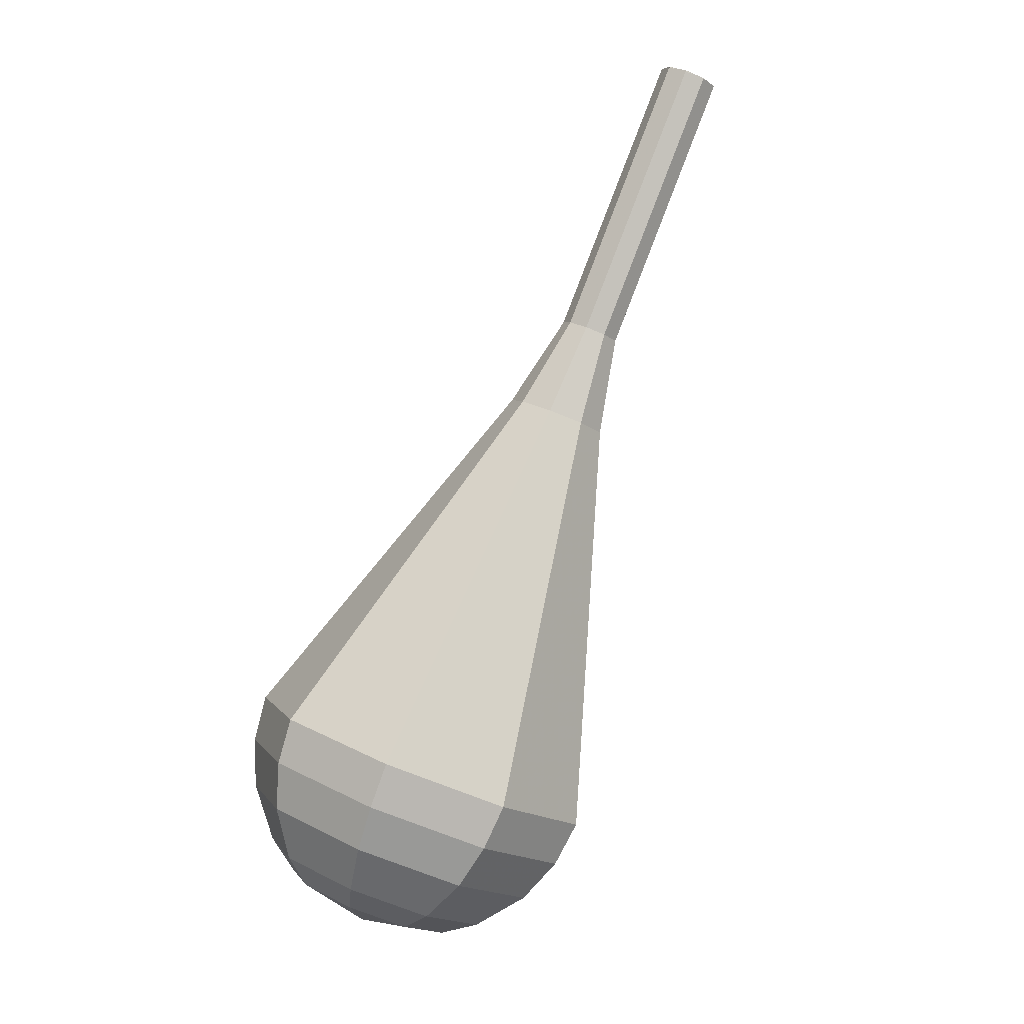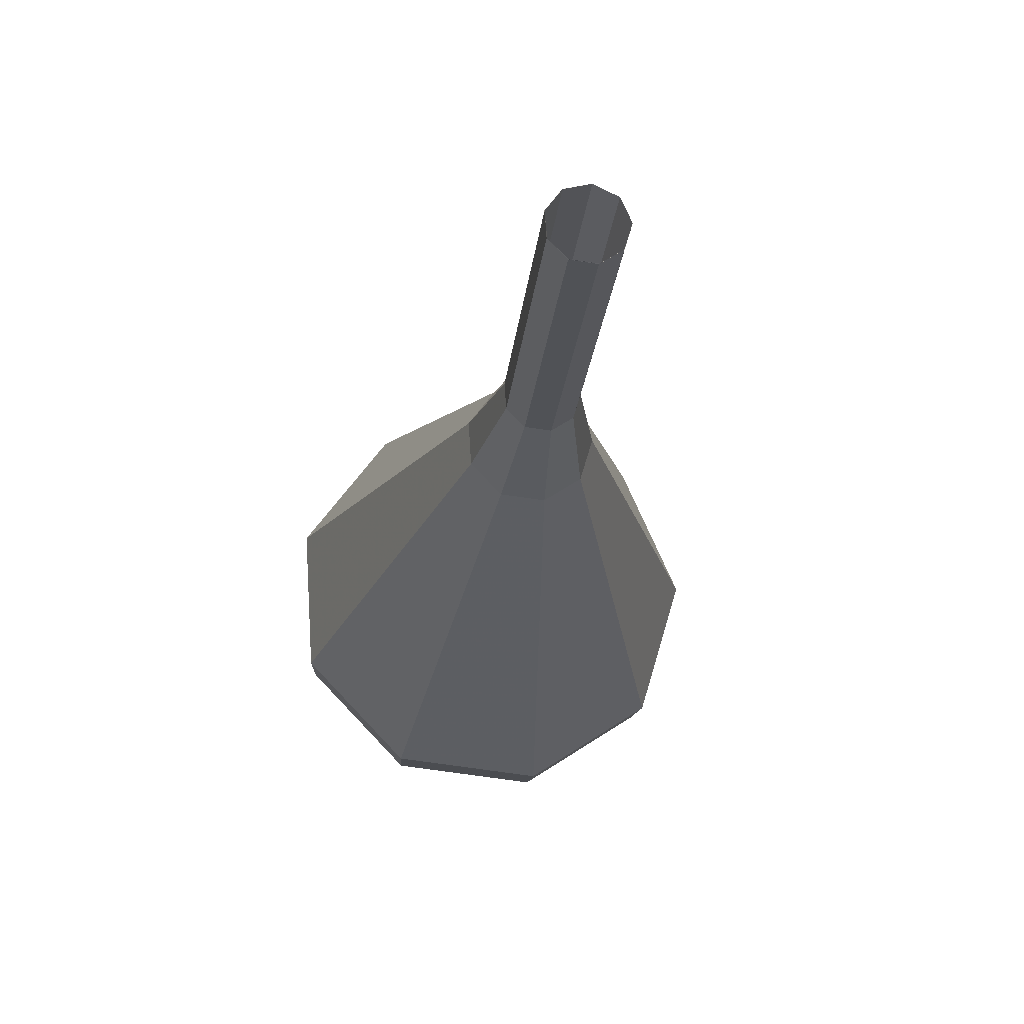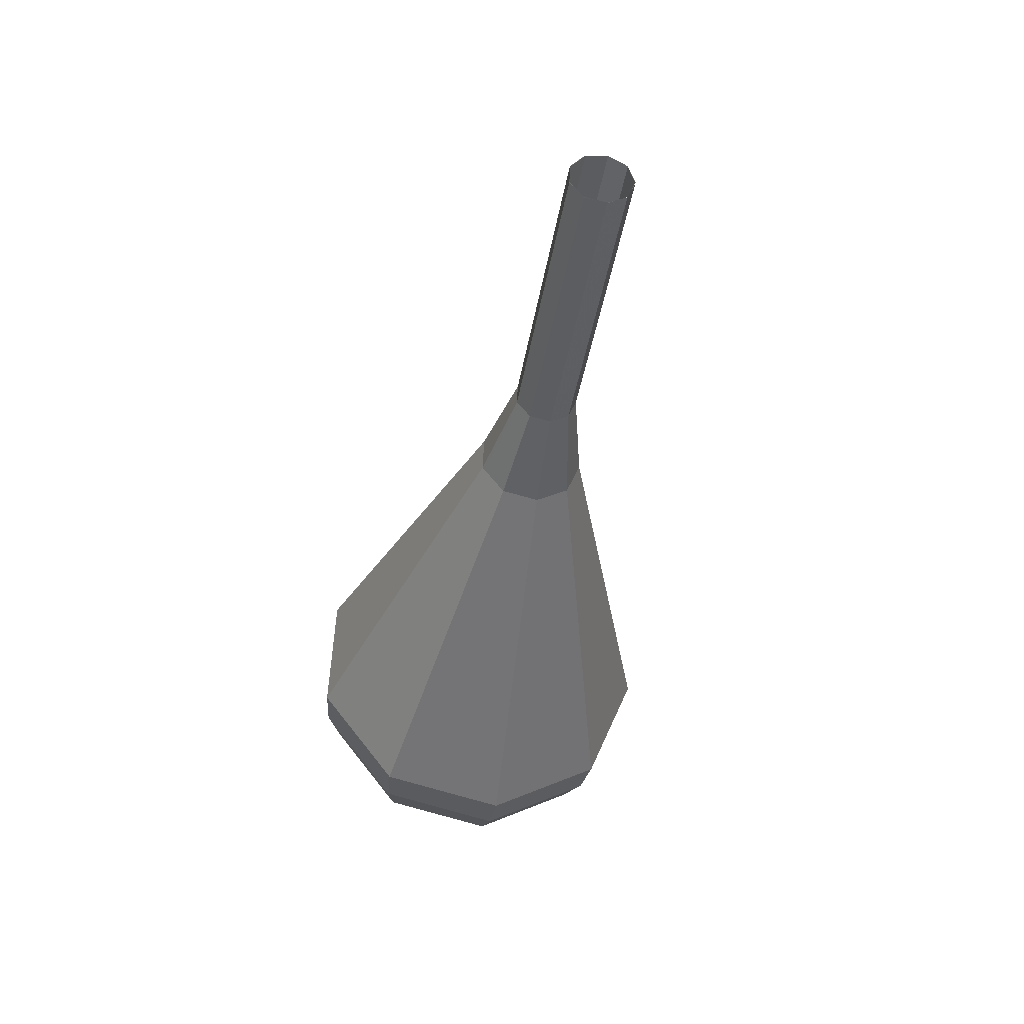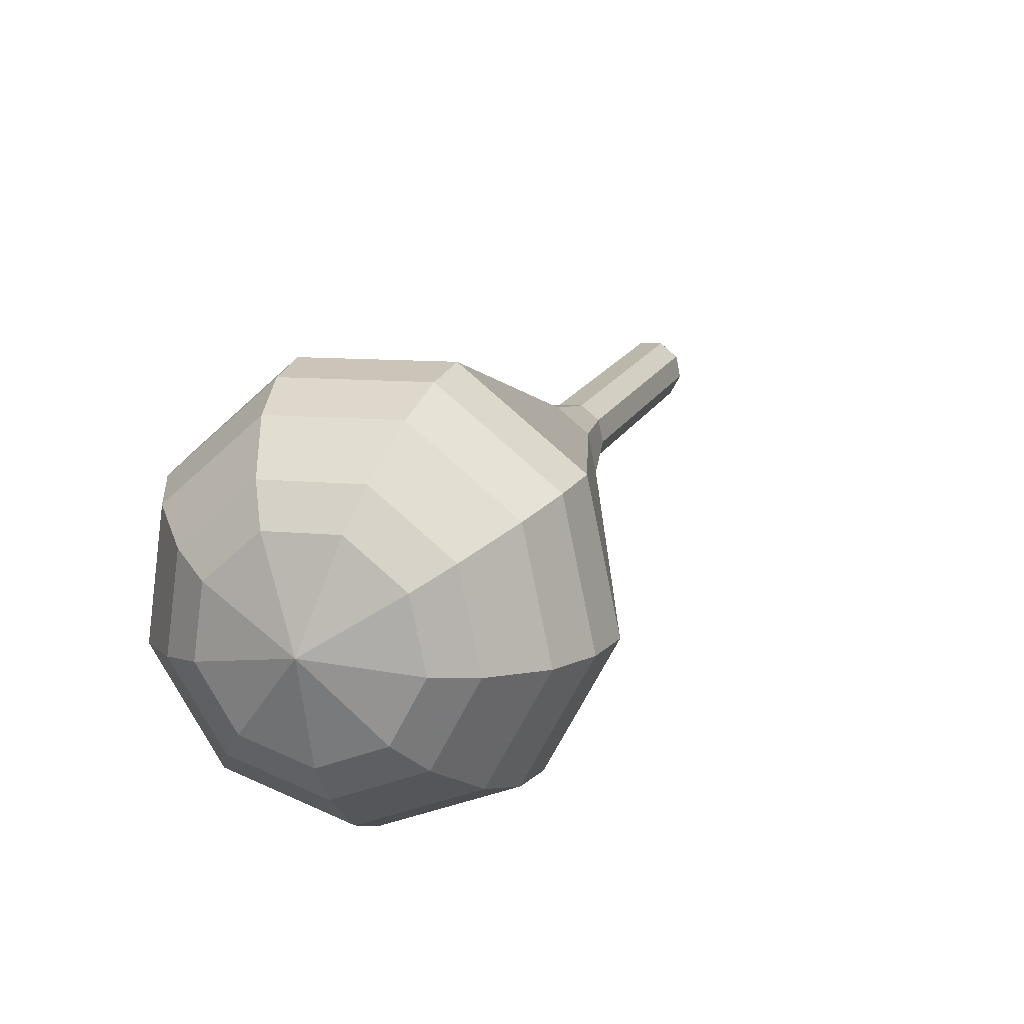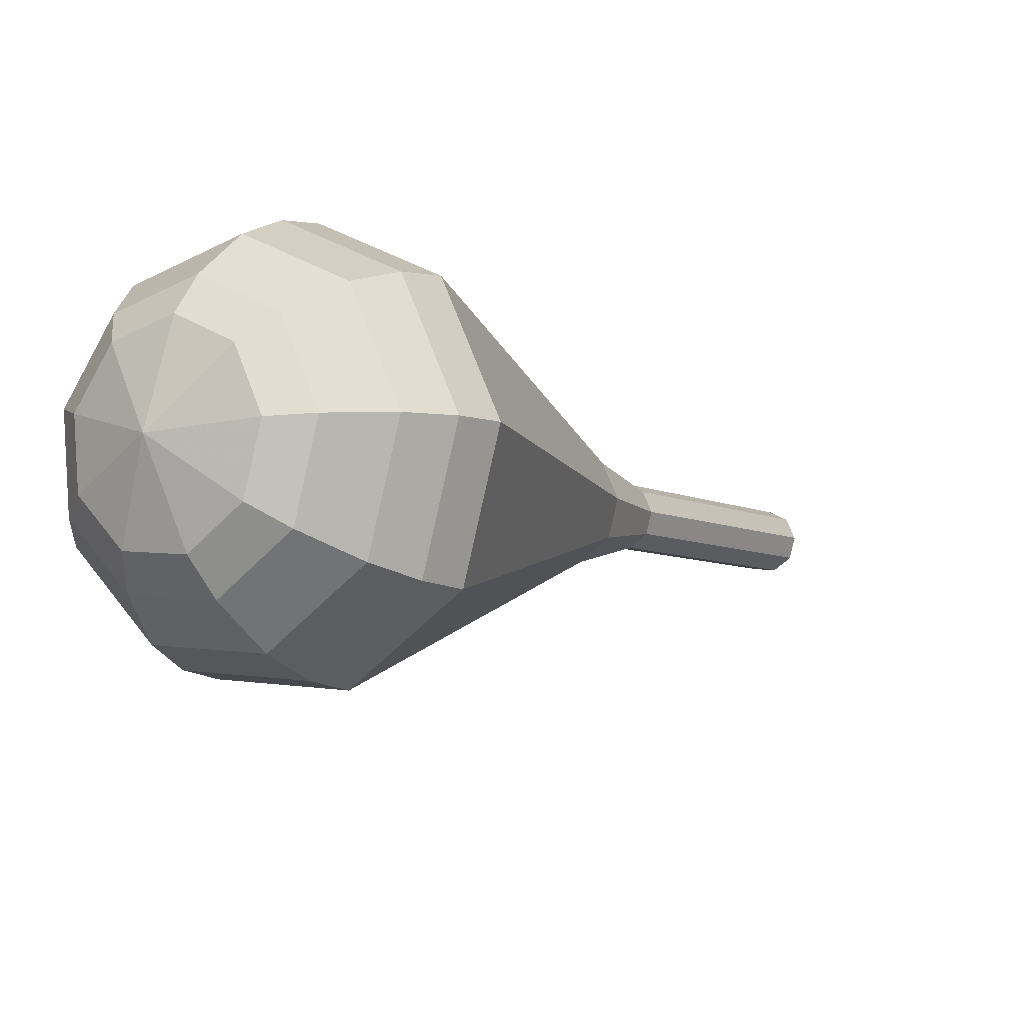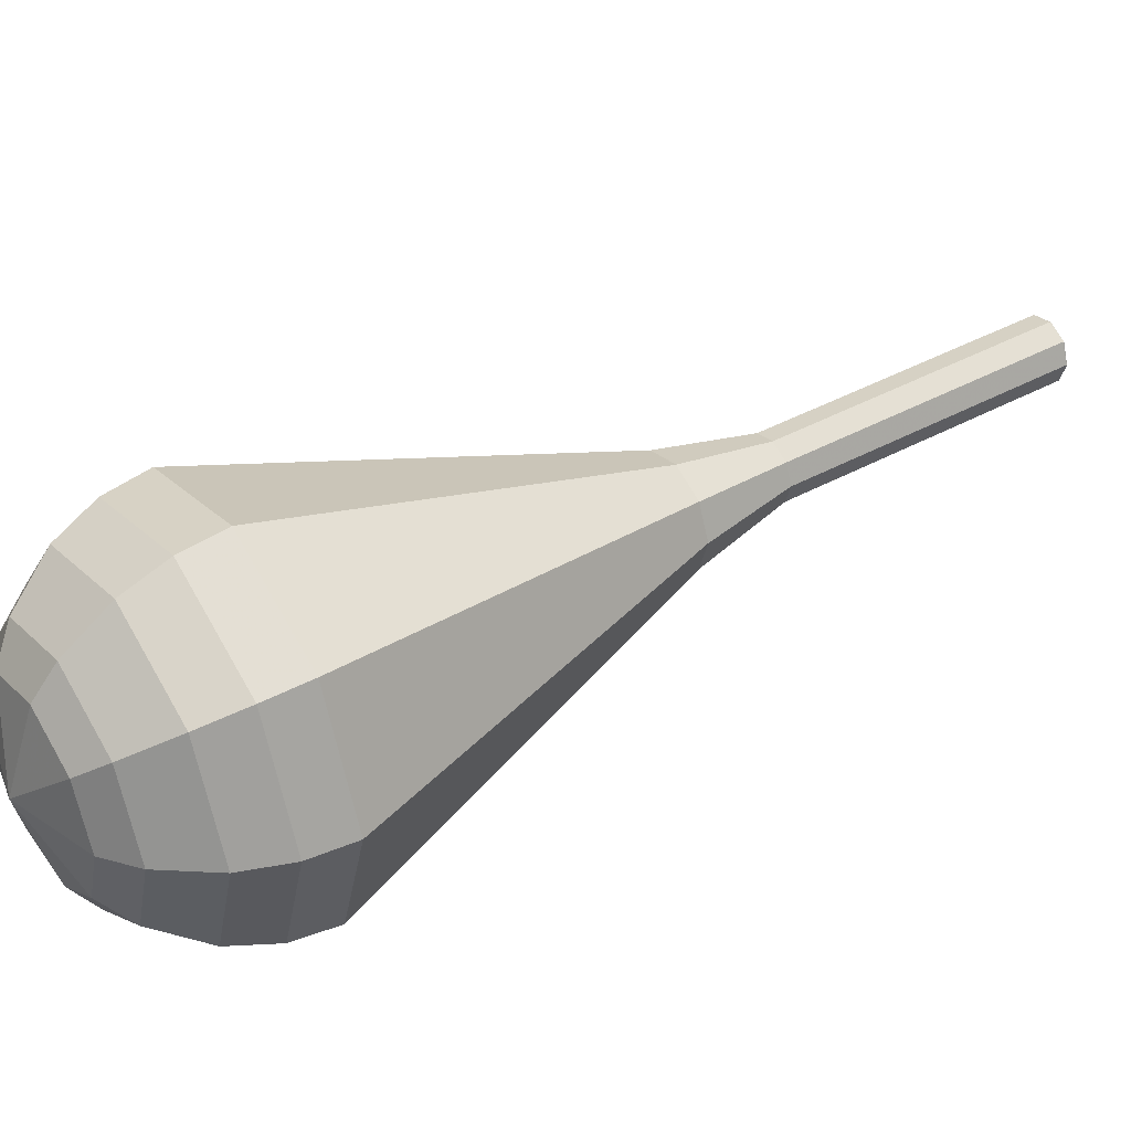
<metadata>
{"format":"obj","ext":"obj","renderer":"f3d","projection":"perspective","resolution":1024,"background":"white","views":[{"elev":-28.4,"azim":-44.3,"up":"+Y"},{"elev":13.2,"azim":175.8,"up":"+Z"},{"elev":19.2,"azim":-19.6,"up":"+Y"},{"elev":-19.8,"azim":23.5,"up":"+Z"},{"elev":-46.9,"azim":42.4,"up":"+Z"},{"elev":-60.5,"azim":99.4,"up":"+Z"}]}
</metadata>
<code>
g tube1
v 122.7 123.8 100.8
v 123 124.3 100.1
v 123.7 124.6 99.76
v 124.5 124.6 99.89
v 125.1 124.2 100.4
v 125.1 123.7 101.1
v 124.6 123.3 101.7
v 123.8 123.2 101.8
v 123 123.4 101.4
v 122.7 123.8 100.8
v 122.7 123.8 100.8
v 123 124.3 100.1
v 123.7 124.6 99.75
v 124.5 124.5 99.87
v 125.1 124.2 100.4
v 125.1 123.7 101.1
v 124.6 123.3 101.7
v 123.8 123.2 101.8
v 123 123.4 101.4
v 122.7 123.8 100.8
v 122.8 120.5 98.56
v 123.1 120.9 97.89
v 123.8 121.2 97.53
v 124.7 121.2 97.65
v 125.2 120.8 98.2
v 125.3 120.3 98.91
v 124.7 120 99.46
v 123.9 119.8 99.58
v 123.1 120.1 99.23
v 122.8 120.5 98.56
v 123 117.1 96.33
v 123.2 117.6 95.66
v 124 117.8 95.31
v 124.8 117.8 95.43
v 125.4 117.5 95.98
v 125.4 117 96.69
v 124.9 116.6 97.24
v 124 116.5 97.36
v 123.3 116.7 97
v 123 117.1 96.33
v 123.1 113.8 94.11
v 123.4 114.2 93.44
v 124.1 114.5 93.08
v 124.9 114.4 93.21
v 125.5 114.1 93.75
v 125.5 113.6 94.47
v 125 113.2 95.01
v 124.1 113.1 95.14
v 123.4 113.3 94.78
v 123.1 113.8 94.11
v 122.3 110.4 91.89
v 122.8 111.1 90.75
v 124.1 111.6 90.14
v 125.5 111.5 90.35
v 126.4 110.9 91.28
v 126.5 110.1 92.49
v 125.6 109.5 93.42
v 124.1 109.3 93.63
v 122.9 109.6 93.03
v 122.3 110.4 91.89
v 119.9 103.5 87.44
v 121 105.3 84.86
v 123.8 106.3 83.49
v 127 106.1 83.97
v 129.2 104.8 86.07
v 129.3 103 88.82
v 127.2 101.5 90.92
v 124 101.1 91.4
v 121.1 101.9 90.03
v 119.9 103.5 87.44
v 117.5 96.71 83
v 119.2 99.43 78.98
v 123.5 101 76.84
v 128.6 100.7 77.58
v 132 98.69 80.86
v 132.1 95.86 85.14
v 128.9 93.57 88.42
v 123.9 92.88 89.16
v 119.4 94.12 87.02
v 117.5 96.71 83
v 117.8 95.15 81.97
v 119.4 97.79 78.07
v 123.6 99.33 76
v 128.6 99.04 76.72
v 131.8 97.07 79.89
v 131.9 94.34 84.04
v 128.8 92.12 87.21
v 124 91.45 87.93
v 119.6 92.65 85.86
v 117.8 95.15 81.97
v 118.6 93.62 80.93
v 120.1 95.98 77.45
v 123.9 97.35 75.6
v 128.2 97.1 76.24
v 131.2 95.34 79.08
v 131.3 92.89 82.79
v 128.5 90.9 85.63
v 124.1 90.31 86.27
v 120.2 91.38 84.42
v 118.6 93.62 80.93
v 120.2 92.12 79.9
v 121.3 93.92 77.24
v 124.2 94.97 75.82
v 127.6 94.77 76.32
v 129.8 93.43 78.48
v 129.9 91.56 81.32
v 127.8 90.04 83.48
v 124.4 89.59 83.98
v 121.5 90.4 82.56
v 120.2 92.12 79.9
v 121.6 91.39 79.38
v 122.4 92.7 77.44
v 124.5 93.47 76.4
v 127 93.33 76.76
v 128.6 92.35 78.35
v 128.7 90.98 80.42
v 127.1 89.87 82.01
v 124.7 89.53 82.37
v 122.5 90.13 81.33
v 121.6 91.39 79.38
v 125.2 90.75 78.87
v 125.2 90.75 78.87
v 125.2 90.75 78.87
v 125.2 90.75 78.87
v 125.2 90.75 78.87
v 125.2 90.75 78.87
v 125.2 90.75 78.87
v 125.2 90.75 78.87
v 125.2 90.75 78.87
v 125.2 90.75 78.87
f 1 2 12
f 12 11 1
f 2 3 13
f 13 12 2
f 3 4 14
f 14 13 3
f 4 5 15
f 15 14 4
f 5 6 16
f 16 15 5
f 6 7 17
f 17 16 6
f 7 8 18
f 18 17 7
f 8 9 19
f 19 18 8
f 9 10 20
f 20 19 9
f 11 12 22
f 22 21 11
f 12 13 23
f 23 22 12
f 13 14 24
f 24 23 13
f 14 15 25
f 25 24 14
f 15 16 26
f 26 25 15
f 16 17 27
f 27 26 16
f 17 18 28
f 28 27 17
f 18 19 29
f 29 28 18
f 19 20 30
f 30 29 19
f 21 22 32
f 32 31 21
f 22 23 33
f 33 32 22
f 23 24 34
f 34 33 23
f 24 25 35
f 35 34 24
f 25 26 36
f 36 35 25
f 26 27 37
f 37 36 26
f 27 28 38
f 38 37 27
f 28 29 39
f 39 38 28
f 29 30 40
f 40 39 29
f 31 32 42
f 42 41 31
f 32 33 43
f 43 42 32
f 33 34 44
f 44 43 33
f 34 35 45
f 45 44 34
f 35 36 46
f 46 45 35
f 36 37 47
f 47 46 36
f 37 38 48
f 48 47 37
f 38 39 49
f 49 48 38
f 39 40 50
f 50 49 39
f 41 42 52
f 52 51 41
f 42 43 53
f 53 52 42
f 43 44 54
f 54 53 43
f 44 45 55
f 55 54 44
f 45 46 56
f 56 55 45
f 46 47 57
f 57 56 46
f 47 48 58
f 58 57 47
f 48 49 59
f 59 58 48
f 49 50 60
f 60 59 49
f 51 52 62
f 62 61 51
f 52 53 63
f 63 62 52
f 53 54 64
f 64 63 53
f 54 55 65
f 65 64 54
f 55 56 66
f 66 65 55
f 56 57 67
f 67 66 56
f 57 58 68
f 68 67 57
f 58 59 69
f 69 68 58
f 59 60 70
f 70 69 59
f 61 62 72
f 72 71 61
f 62 63 73
f 73 72 62
f 63 64 74
f 74 73 63
f 64 65 75
f 75 74 64
f 65 66 76
f 76 75 65
f 66 67 77
f 77 76 66
f 67 68 78
f 78 77 67
f 68 69 79
f 79 78 68
f 69 70 80
f 80 79 69
f 71 72 82
f 82 81 71
f 72 73 83
f 83 82 72
f 73 74 84
f 84 83 73
f 74 75 85
f 85 84 74
f 75 76 86
f 86 85 75
f 76 77 87
f 87 86 76
f 77 78 88
f 88 87 77
f 78 79 89
f 89 88 78
f 79 80 90
f 90 89 79
f 81 82 92
f 92 91 81
f 82 83 93
f 93 92 82
f 83 84 94
f 94 93 83
f 84 85 95
f 95 94 84
f 85 86 96
f 96 95 85
f 86 87 97
f 97 96 86
f 87 88 98
f 98 97 87
f 88 89 99
f 99 98 88
f 89 90 100
f 100 99 89
f 91 92 102
f 102 101 91
f 92 93 103
f 103 102 92
f 93 94 104
f 104 103 93
f 94 95 105
f 105 104 94
f 95 96 106
f 106 105 95
f 96 97 107
f 107 106 96
f 97 98 108
f 108 107 97
f 98 99 109
f 109 108 98
f 99 100 110
f 110 109 99
f 101 102 112
f 112 111 101
f 102 103 113
f 113 112 102
f 103 104 114
f 114 113 103
f 104 105 115
f 115 114 104
f 105 106 116
f 116 115 105
f 106 107 117
f 117 116 106
f 107 108 118
f 118 117 107
f 108 109 119
f 119 118 108
f 109 110 120
f 120 119 109
f 111 112 122
f 122 121 111
f 112 113 123
f 123 122 112
f 113 114 124
f 124 123 113
f 114 115 125
f 125 124 114
f 115 116 126
f 126 125 115
f 116 117 127
f 127 126 116
f 117 118 128
f 128 127 117
f 118 119 129
f 129 128 118
f 119 120 130
f 130 129 119

</code>
